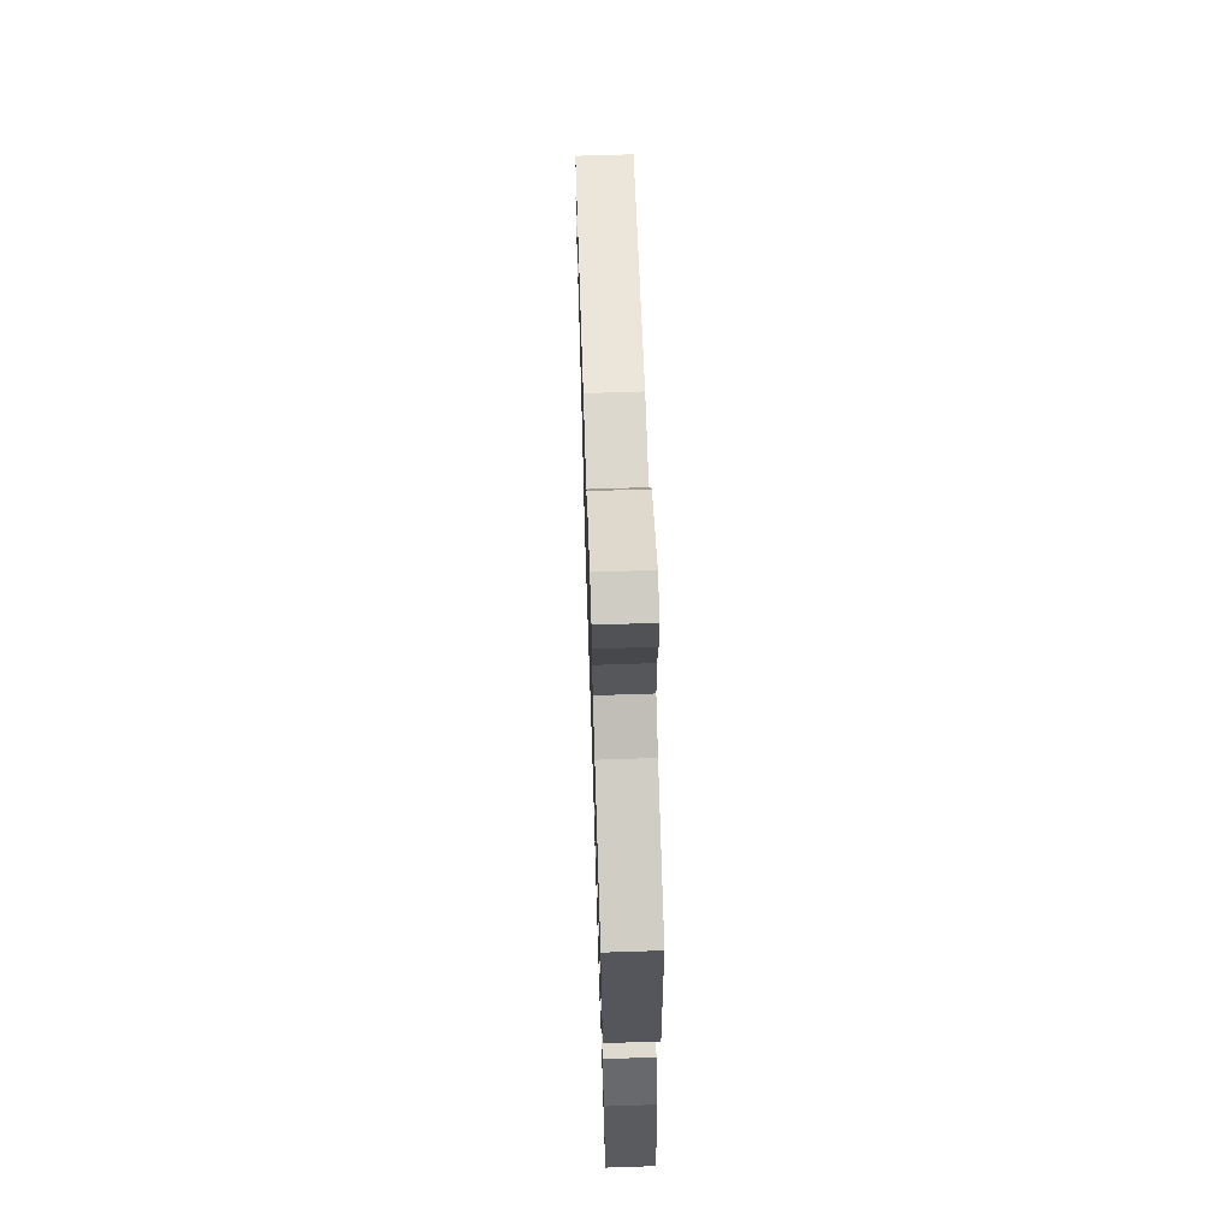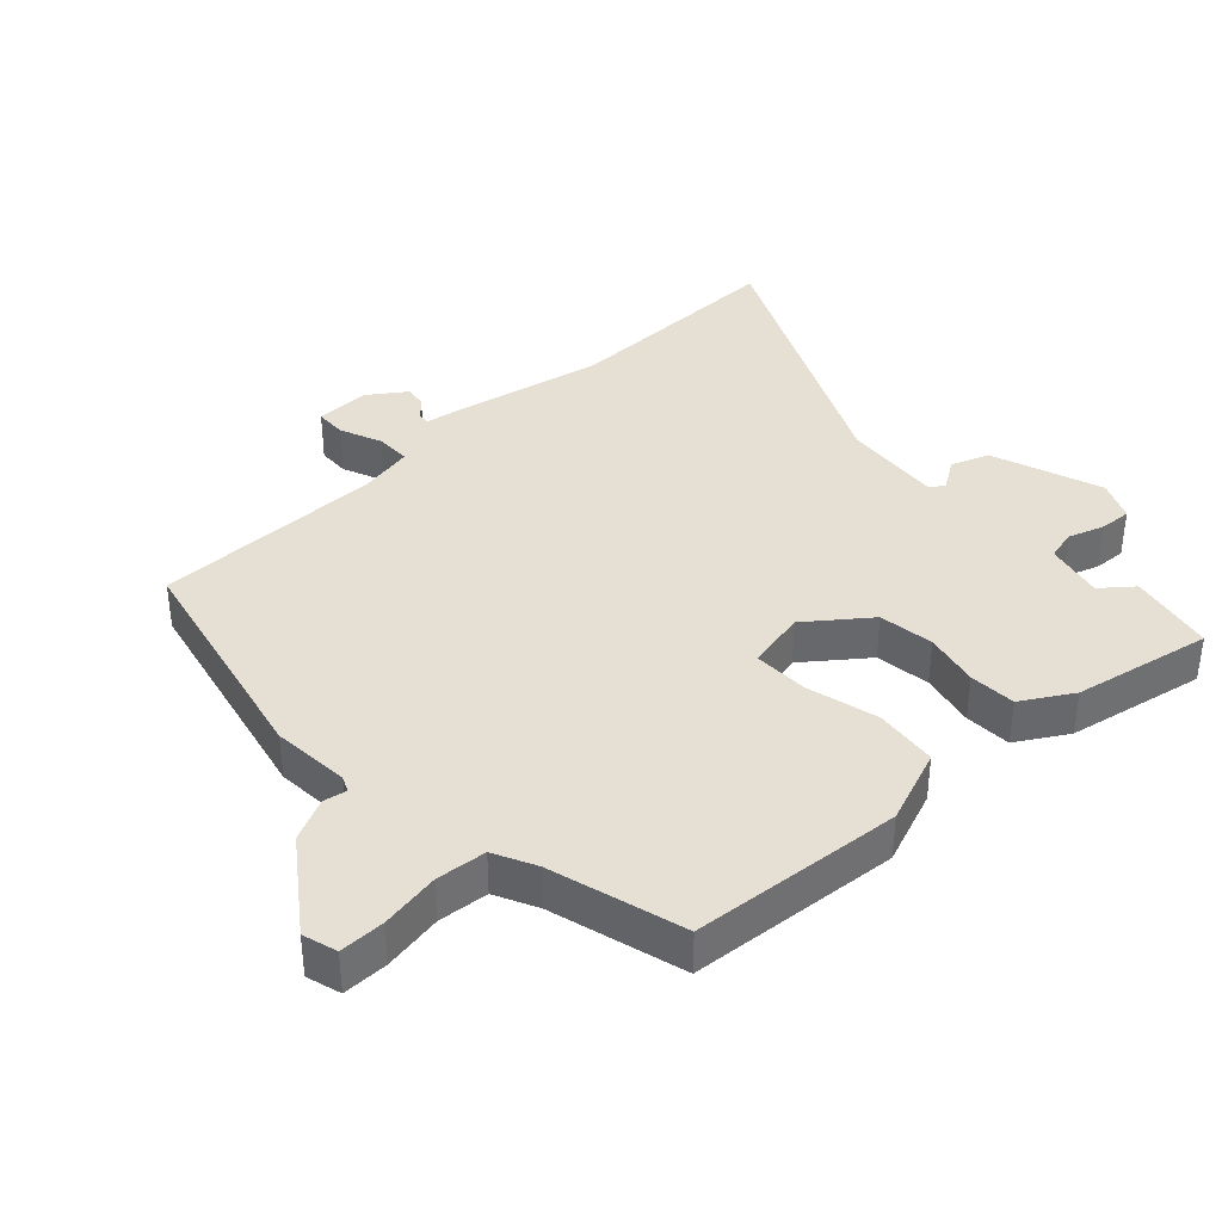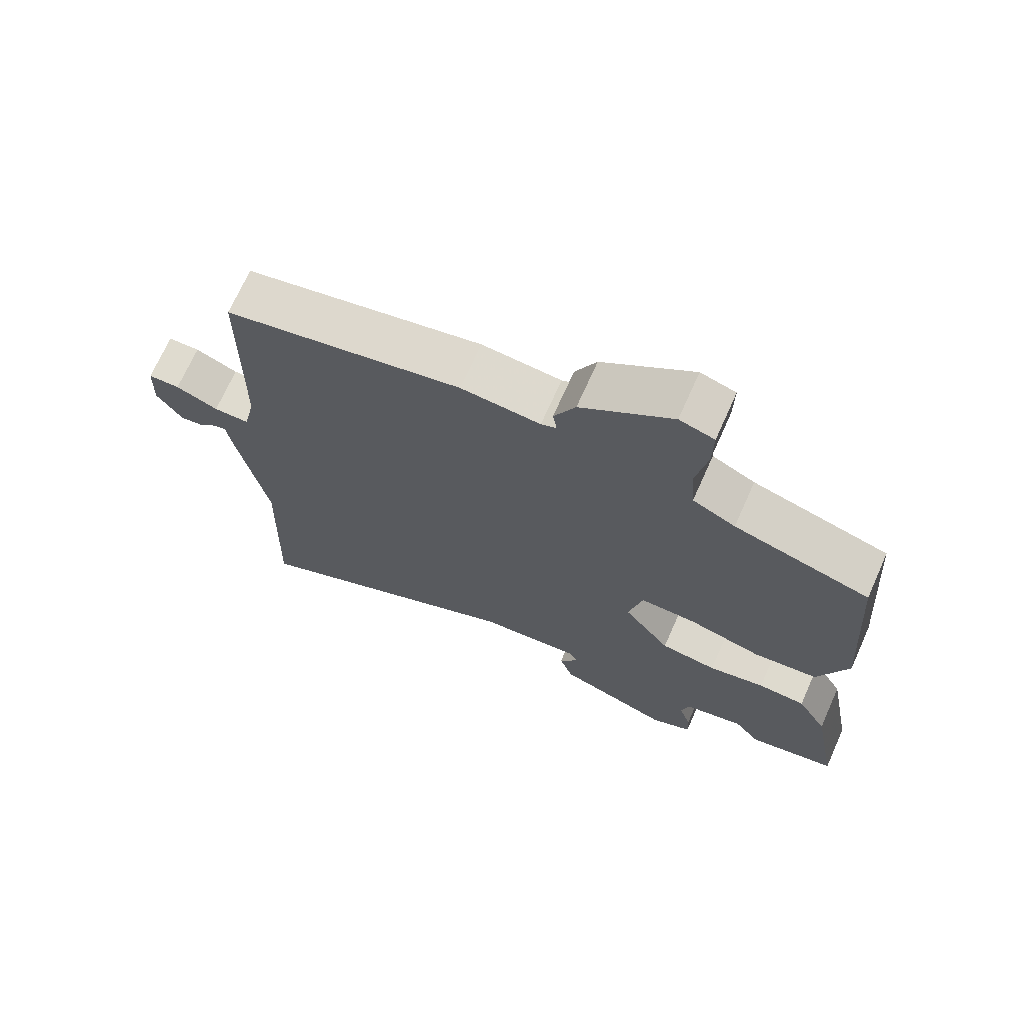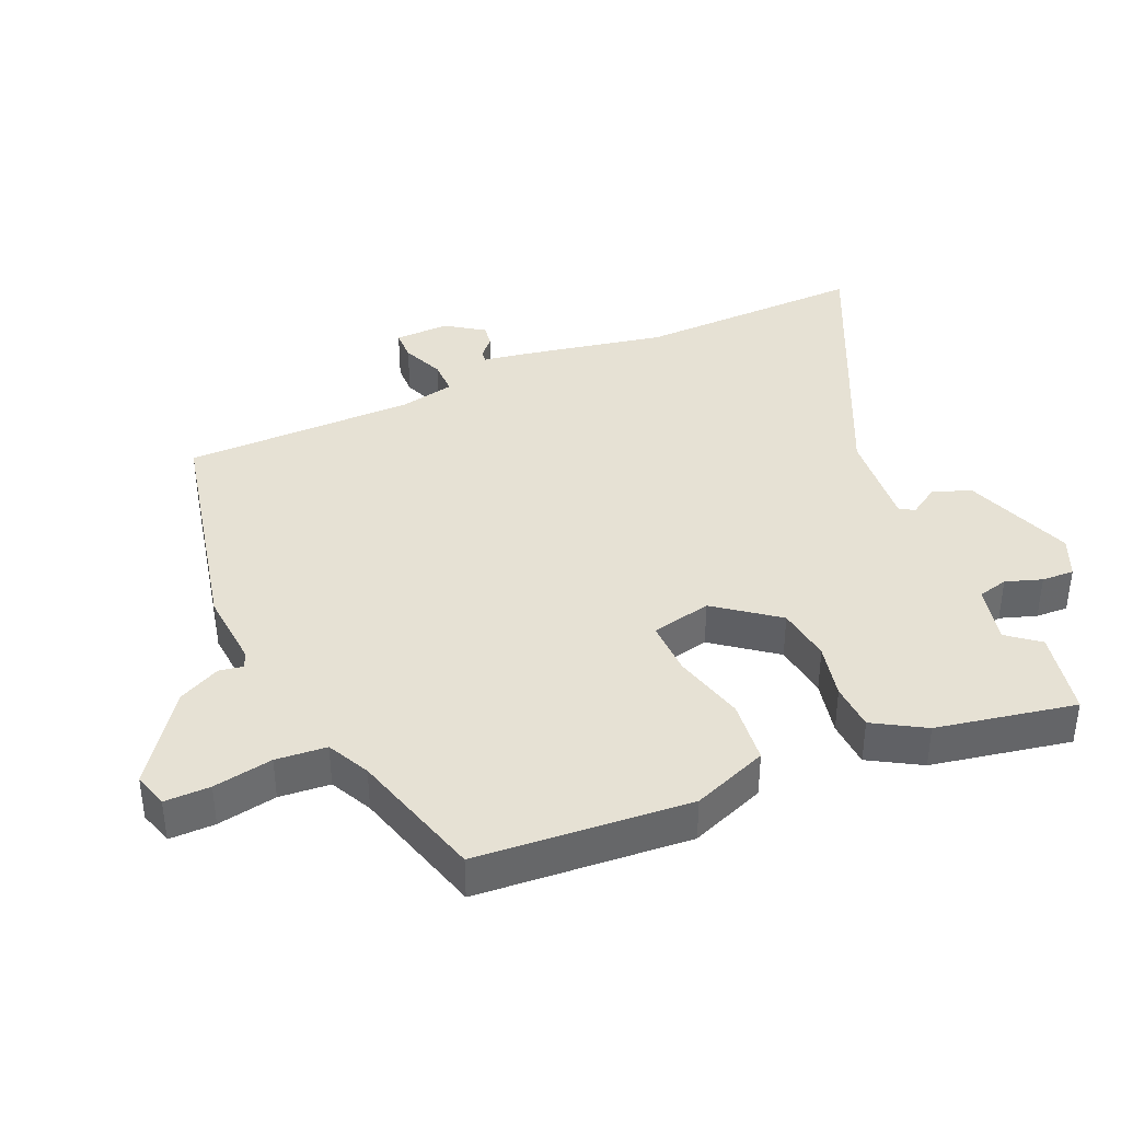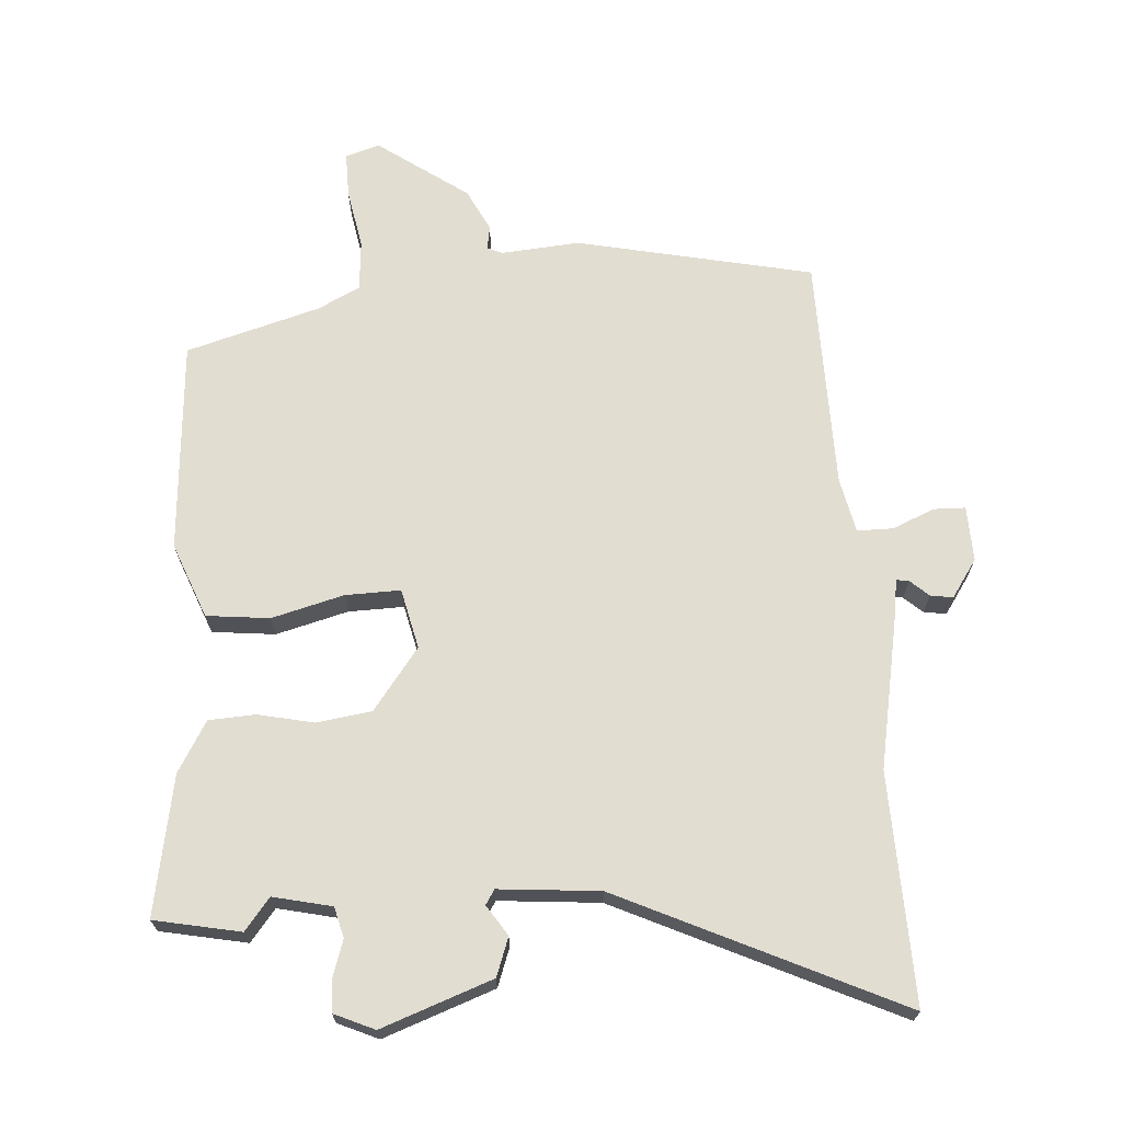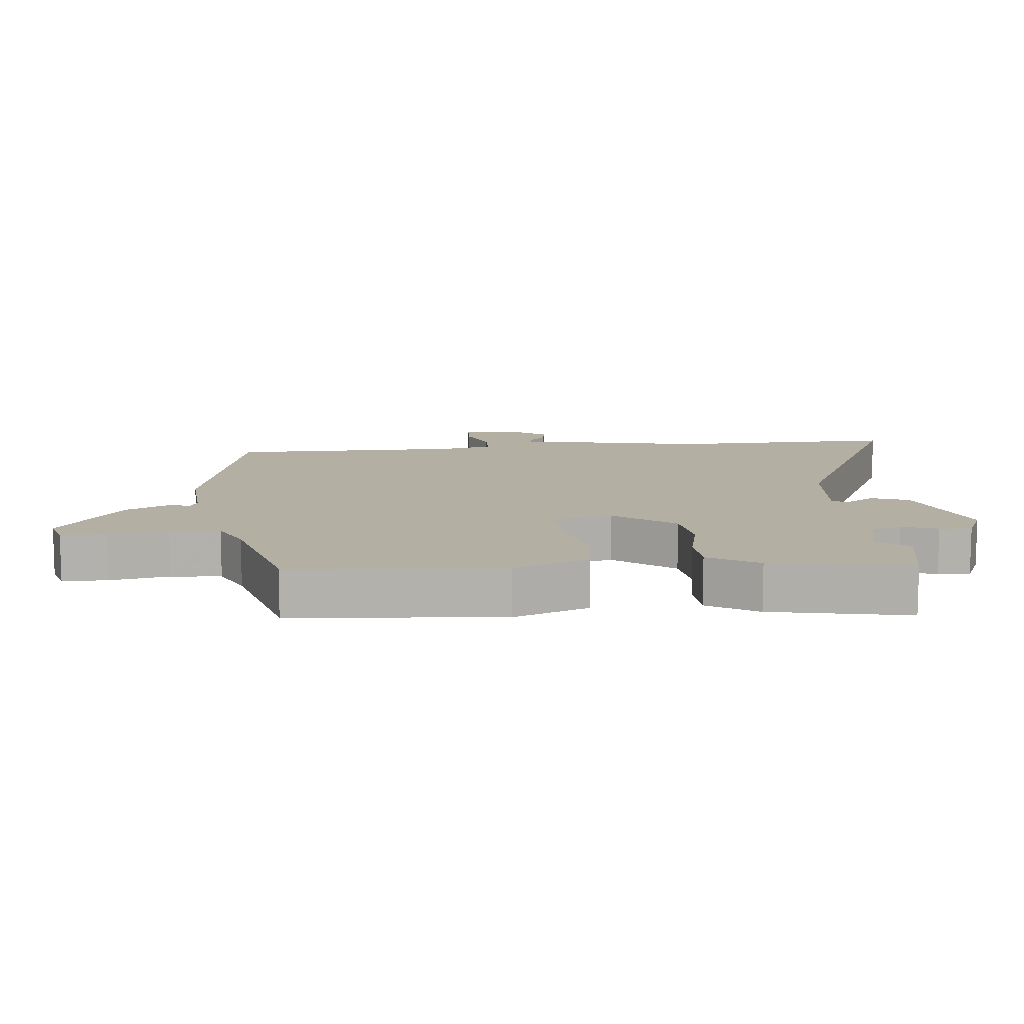
<metadata>
{"format":"obj","ext":"obj","renderer":"f3d","projection":"perspective","resolution":1024,"background":"white","views":[{"elev":67.7,"azim":88.1,"up":"+Z"},{"elev":37.9,"azim":47.6,"up":"+Y"},{"elev":70.4,"azim":24.1,"up":"+Z"},{"elev":39.0,"azim":66.7,"up":"+Y"},{"elev":68.5,"azim":176.2,"up":"+Y"},{"elev":11.2,"azim":85.1,"up":"+Y"}]}
</metadata>
<code>
v 0.494 0.07 0.396
v 0.517 0.07 0.074
v 0.472 0.07 -0.04
v 0.376 0.07 -0.05
v 0.267 0.07 -0.021
v 0.183 0.07 -0.019
v 0.162 0.07 -0.11
v 0.232 0.07 -0.203
v 0.316 0.07 -0.215
v 0.4 0.07 -0.197
v 0.471 0.07 -0.201
v 0.516 0.07 -0.278
v 0.555 0.07 -0.489
v 0.424 0.07 -0.515
v 0.386 0.07 -0.467
v 0.297 0.07 -0.487
v 0.285 0.07 -0.533
v 0.303 0.07 -0.588
v 0.305 0.07 -0.637
v 0.244 0.07 -0.664
v 0.076 0.07 -0.603
v 0.055 0.07 -0.545
v 0.085 0.07 -0.499
v 0.071 0.07 -0.477
v -0.082 0.07 -0.49
v -0.506 0.07 -0.688
v -0.495 0.07 -0.34
v -0.538 0.07 -0.111
v -0.547 0.07 -0.051
v -0.566 0.07 -0.054
v -0.594 0.07 -0.079
v -0.628 0.07 -0.084
v -0.667 0.07 -0.027
v -0.664 0.07 0.057
v -0.616 0.07 0.058
v -0.552 0.07 0.031
v -0.498 0.07 0.031
v -0.48 0.07 0.114
v -0.475 0.07 0.467
v -0.117 0.07 0.543
v 0.002 0.07 0.533
v 0.025 0.07 0.543
v 0.019 0.07 0.579
v 0.051 0.07 0.643
v 0.187 0.07 0.739
v 0.239 0.07 0.723
v 0.238 0.07 0.654
v 0.221 0.07 0.564
v 0.227 0.07 0.487
v 0.291 0.07 0.455
v 0.494 0 0.396
v 0.517 0 0.074
v 0.472 0 -0.04
v 0.376 0 -0.05
v 0.267 0 -0.021
v 0.183 0 -0.019
v 0.162 0 -0.11
v 0.232 0 -0.203
v 0.316 0 -0.215
v 0.4 0 -0.197
v 0.471 0 -0.201
v 0.516 0 -0.278
v 0.555 0 -0.489
v 0.424 0 -0.515
v 0.386 0 -0.467
v 0.297 0 -0.487
v 0.285 0 -0.533
v 0.303 0 -0.588
v 0.305 0 -0.637
v 0.244 0 -0.664
v 0.076 0 -0.603
v 0.055 0 -0.545
v 0.085 0 -0.499
v 0.071 0 -0.477
v -0.082 0 -0.49
v -0.506 0 -0.688
v -0.495 0 -0.34
v -0.538 0 -0.111
v -0.547 0 -0.051
v -0.566 0 -0.054
v -0.594 0 -0.079
v -0.628 0 -0.084
v -0.667 0 -0.027
v -0.664 0 0.057
v -0.616 0 0.058
v -0.552 0 0.031
v -0.498 0 0.031
v -0.48 0 0.114
v -0.475 0 0.467
v -0.117 0 0.543
v 0.002 0 0.533
v 0.025 0 0.543
v 0.019 0 0.579
v 0.051 0 0.643
v 0.187 0 0.739
v 0.239 0 0.723
v 0.238 0 0.654
v 0.221 0 0.564
v 0.227 0 0.487
v 0.291 0 0.455
f 46 47 48
f 45 46 48
f 44 45 48
f 43 44 48
f 42 43 48
f 41 42 48 49
f 41 49 50
f 40 41 50
f 39 40 50
f 38 39 50
f 34 35 36
f 33 34 36
f 32 33 36
f 31 32 36
f 30 31 36
f 29 30 36 37
f 27 28 29 37
f 25 26 27
f 37 38 50
f 27 37 50
f 25 27 50
f 24 25 50
f 21 22 23
f 20 21 23
f 19 20 23
f 18 19 23
f 17 18 23
f 16 17 23 24
f 13 14 15
f 12 13 15
f 11 12 15
f 10 11 15
f 9 10 15
f 15 16 24
f 9 15 24
f 8 9 24
f 3 4 5
f 2 3 5
f 1 2 5
f 50 1 5
f 50 5 6
f 24 50 6 7
f 7 8 24
f 98 97 96
f 98 96 95
f 98 95 94
f 98 94 93
f 98 93 92
f 99 98 92 91
f 100 99 91
f 100 91 90
f 100 90 89
f 100 89 88
f 86 85 84
f 86 84 83
f 86 83 82
f 86 82 81
f 86 81 80
f 87 86 80 79
f 87 79 78 77
f 77 76 75
f 100 88 87
f 100 87 77
f 100 77 75
f 100 75 74
f 73 72 71
f 73 71 70
f 73 70 69
f 73 69 68
f 73 68 67
f 74 73 67 66
f 65 64 63
f 65 63 62
f 65 62 61
f 65 61 60
f 65 60 59
f 74 66 65
f 74 65 59
f 74 59 58
f 55 54 53
f 55 53 52
f 55 52 51
f 55 51 100
f 56 55 100
f 57 56 100 74
f 74 58 57
f 1 51 52 2
f 2 52 53 3
f 3 53 54 4
f 4 54 55 5
f 5 55 56 6
f 6 56 57 7
f 7 57 58 8
f 8 58 59 9
f 9 59 60 10
f 10 60 61 11
f 11 61 62 12
f 12 62 63 13
f 13 63 64 14
f 14 64 65 15
f 15 65 66 16
f 16 66 67 17
f 17 67 68 18
f 18 68 69 19
f 19 69 70 20
f 20 70 71 21
f 21 71 72 22
f 22 72 73 23
f 23 73 74 24
f 24 74 75 25
f 25 75 76 26
f 26 76 77 27
f 27 77 78 28
f 28 78 79 29
f 29 79 80 30
f 30 80 81 31
f 31 81 82 32
f 32 82 83 33
f 33 83 84 34
f 34 84 85 35
f 35 85 86 36
f 36 86 87 37
f 37 87 88 38
f 38 88 89 39
f 39 89 90 40
f 40 90 91 41
f 41 91 92 42
f 42 92 93 43
f 43 93 94 44
f 44 94 95 45
f 45 95 96 46
f 46 96 97 47
f 47 97 98 48
f 48 98 99 49
f 49 99 100 50
f 50 100 51 1

</code>
